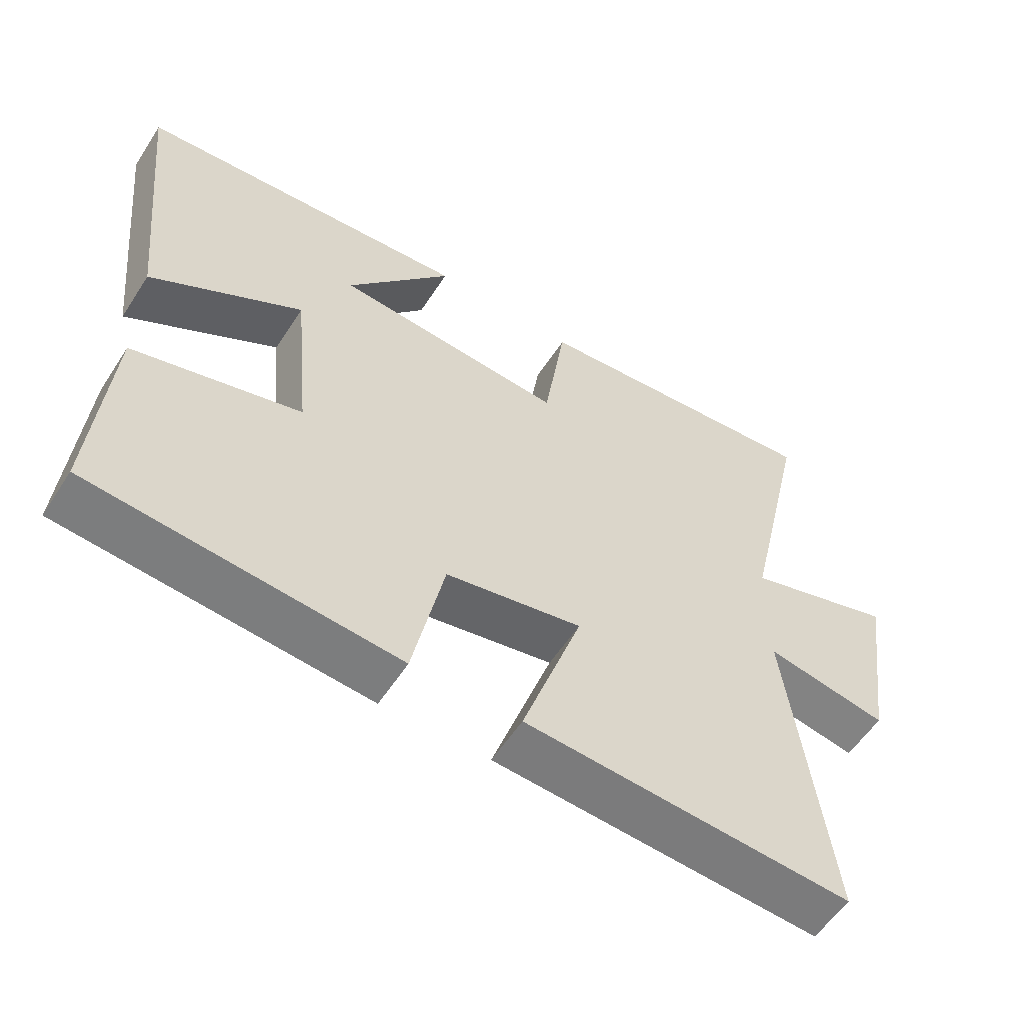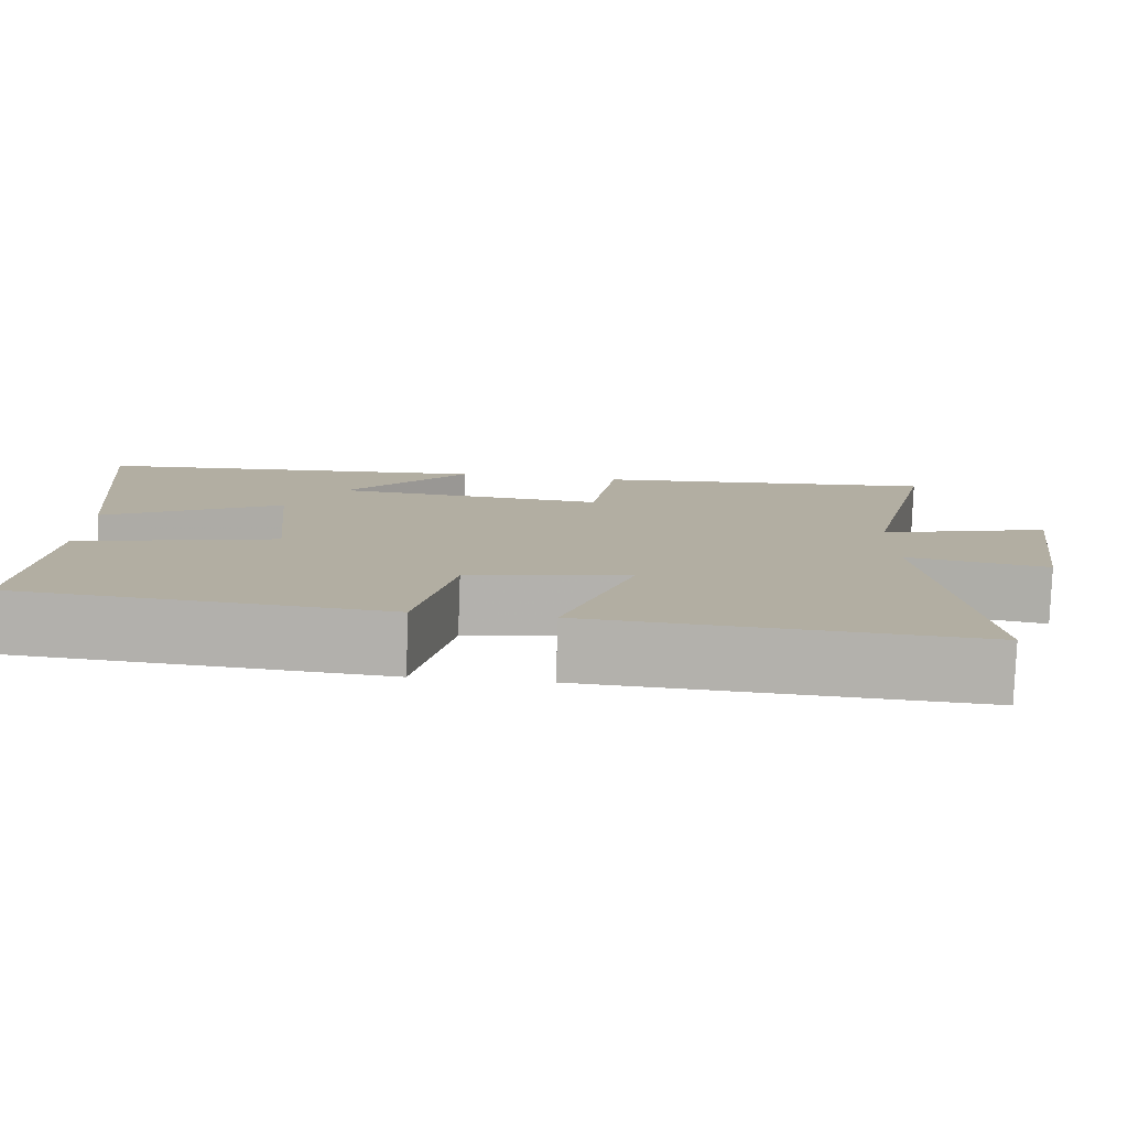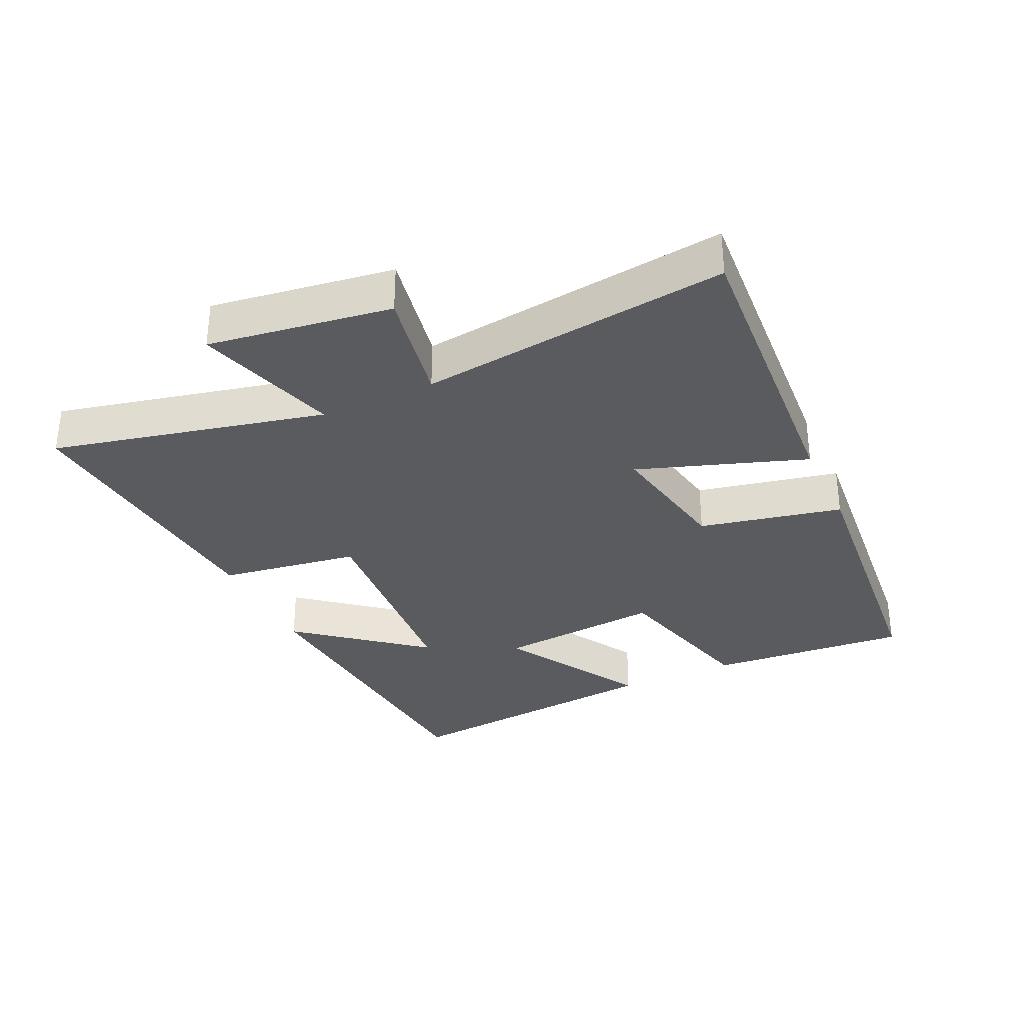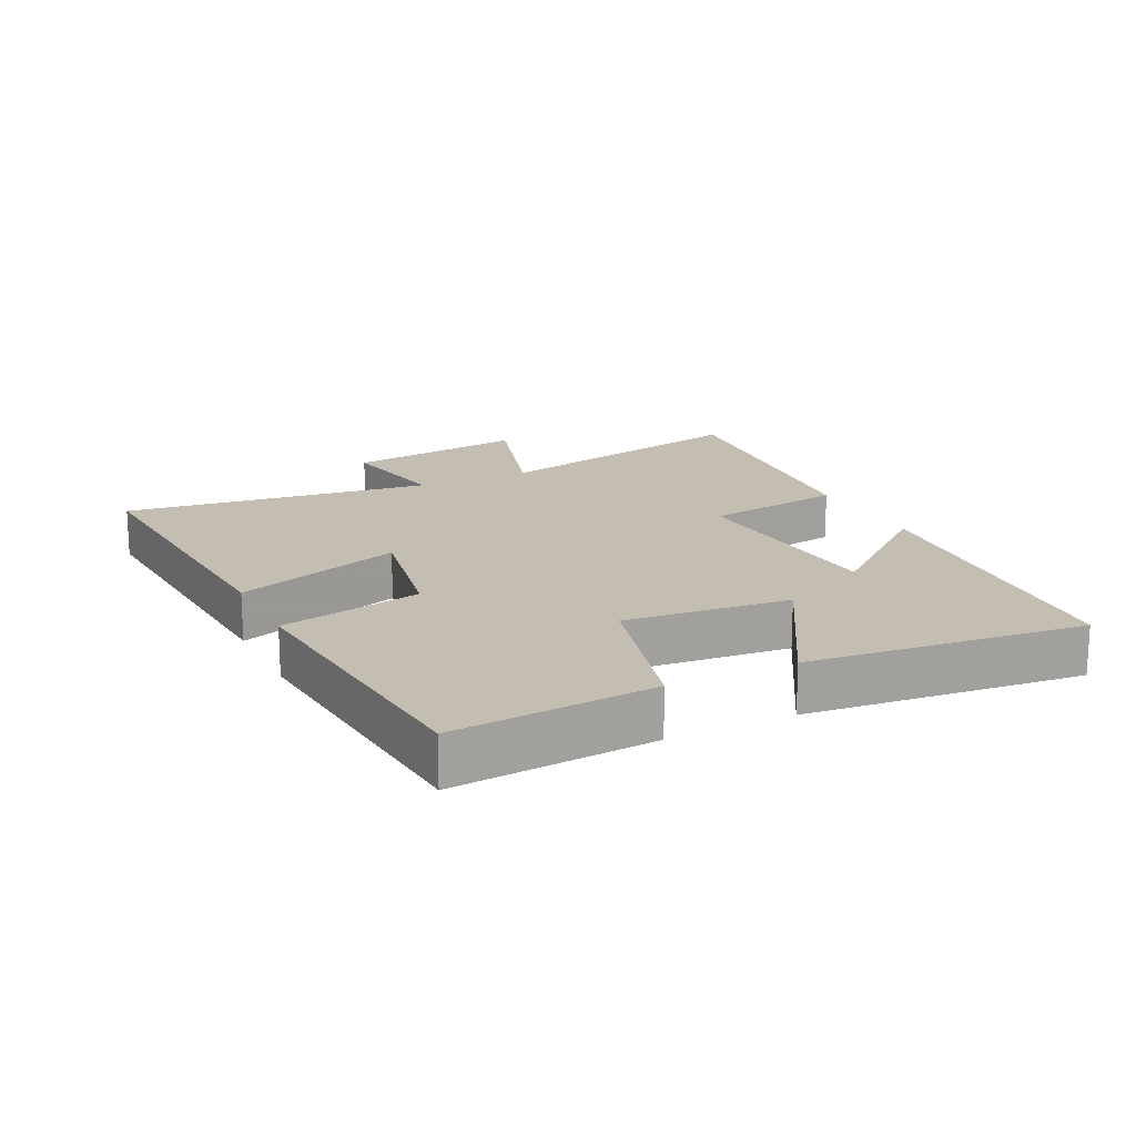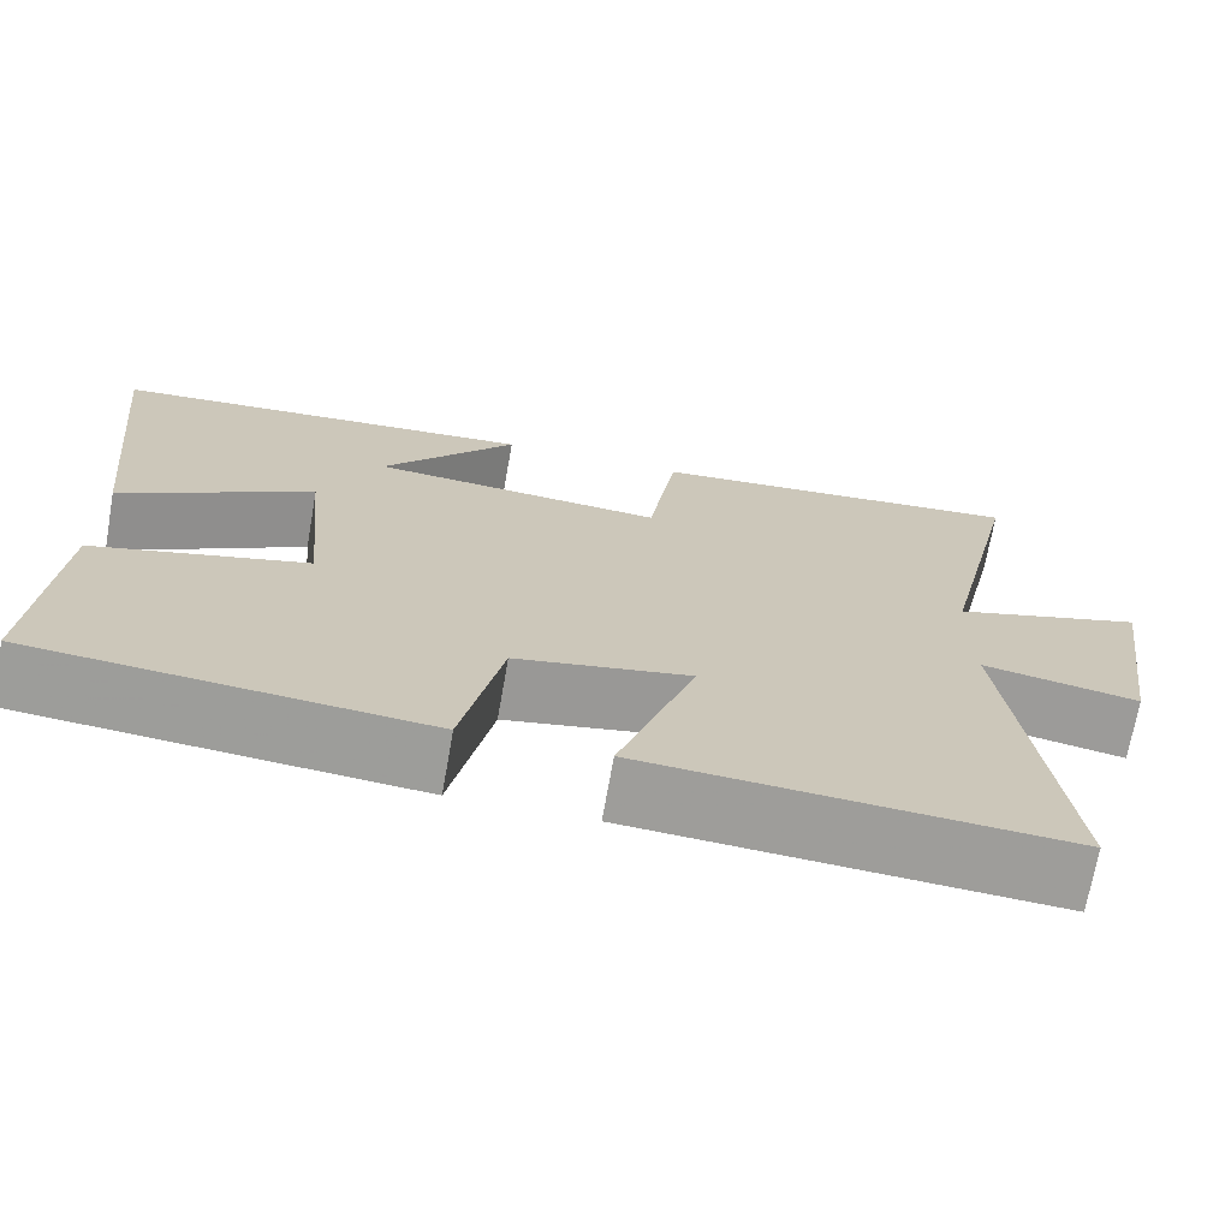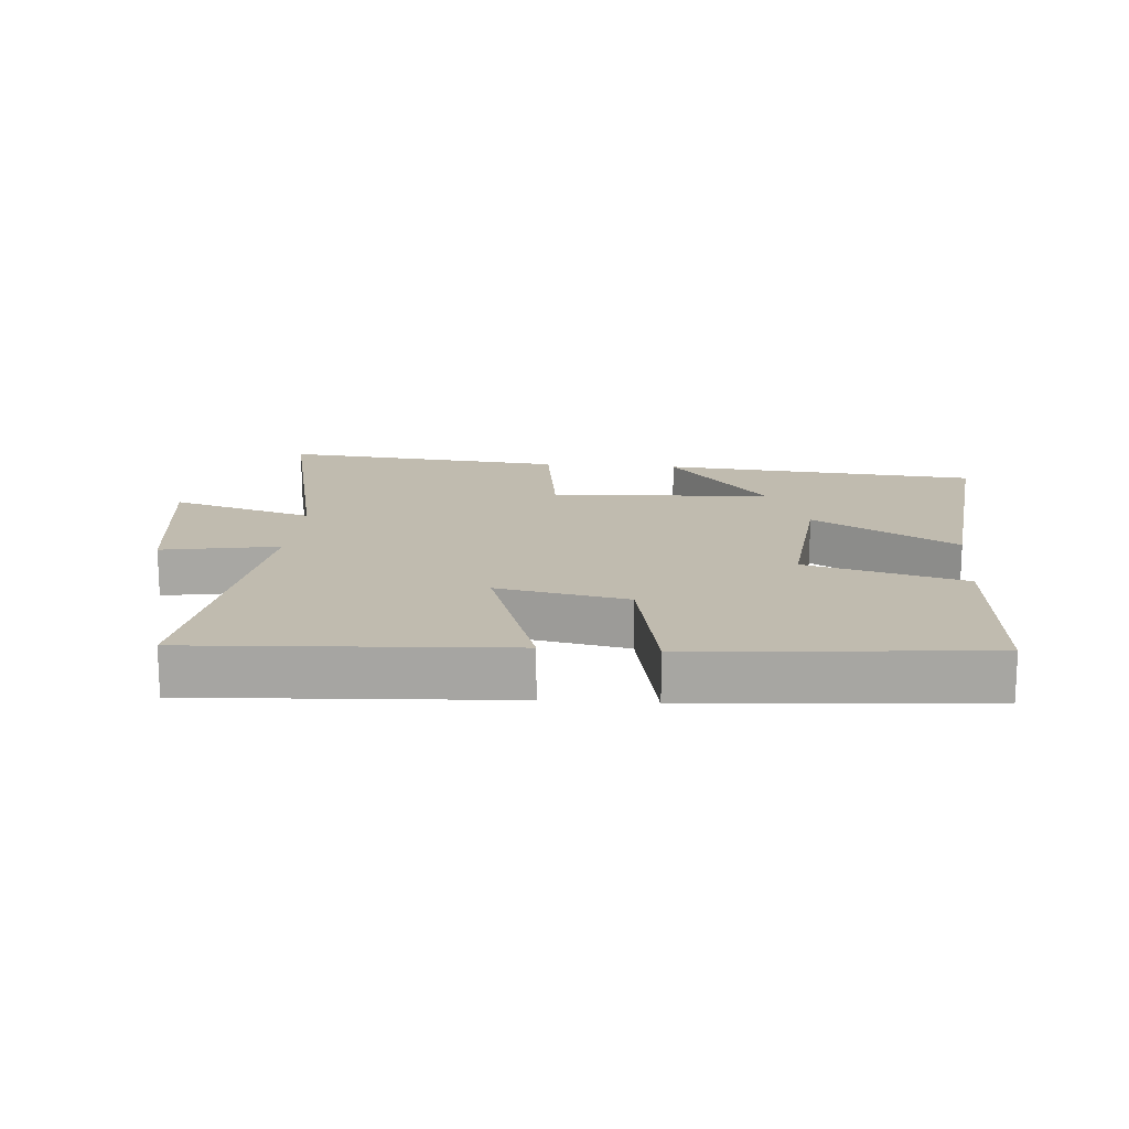
<metadata>
{"format":"obj","ext":"obj","renderer":"f3d","projection":"perspective","resolution":1024,"background":"white","views":[{"elev":-56.8,"azim":-32.6,"up":"+Z"},{"elev":-79.6,"azim":-2.1,"up":"+Z"},{"elev":-32.7,"azim":114.9,"up":"+Y"},{"elev":17.2,"azim":-116.1,"up":"+Y"},{"elev":-70.3,"azim":-10.0,"up":"+Z"},{"elev":16.0,"azim":-175.1,"up":"+Y"}]}
</metadata>
<code>
v 0.595 0.07 0.54
v 0.5 0.07 0.123
v 0.719 0.07 0.19
v 0.679 0.07 -0.09
v 0.5 0.07 -0.057
v 0.559 0.07 -0.531
v 0.08 0.07 -0.5
v 0.168 0.07 -0.243
v -0.032 0.07 -0.281
v -0.078 0.07 -0.5
v -0.524 0.07 -0.461
v -0.5 0.07 -0.153
v -0.256 0.07 -0.088
v -0.28 0.07 0.166
v -0.5 0.07 0.037
v -0.544 0.07 0.46
v -0.056 0.07 0.5
v -0.21 0.07 0.311
v 0.126 0.07 0.285
v 0.158 0.07 0.5
v 0.595 0 0.54
v 0.5 0 0.123
v 0.719 0 0.19
v 0.679 0 -0.09
v 0.5 0 -0.057
v 0.559 0 -0.531
v 0.08 0 -0.5
v 0.168 0 -0.243
v -0.032 0 -0.281
v -0.078 0 -0.5
v -0.524 0 -0.461
v -0.5 0 -0.153
v -0.256 0 -0.088
v -0.28 0 0.166
v -0.5 0 0.037
v -0.544 0 0.46
v -0.056 0 0.5
v -0.21 0 0.311
v 0.126 0 0.285
v 0.158 0 0.5
f 19 20 1 2
f 18 19 2
f 15 16 17 18
f 14 15 18
f 13 14 18 2
f 10 11 12 13
f 9 10 13
f 8 9 13 2
f 5 6 7 8
f 5 8 2 3
f 3 4 5
f 22 21 40 39
f 22 39 38
f 38 37 36 35
f 38 35 34
f 22 38 34 33
f 33 32 31 30
f 33 30 29
f 22 33 29 28
f 28 27 26 25
f 23 22 28 25
f 25 24 23
f 1 21 22 2
f 2 22 23 3
f 3 23 24 4
f 4 24 25 5
f 5 25 26 6
f 6 26 27 7
f 7 27 28 8
f 8 28 29 9
f 9 29 30 10
f 10 30 31 11
f 11 31 32 12
f 12 32 33 13
f 13 33 34 14
f 14 34 35 15
f 15 35 36 16
f 16 36 37 17
f 17 37 38 18
f 18 38 39 19
f 19 39 40 20
f 20 40 21 1

</code>
